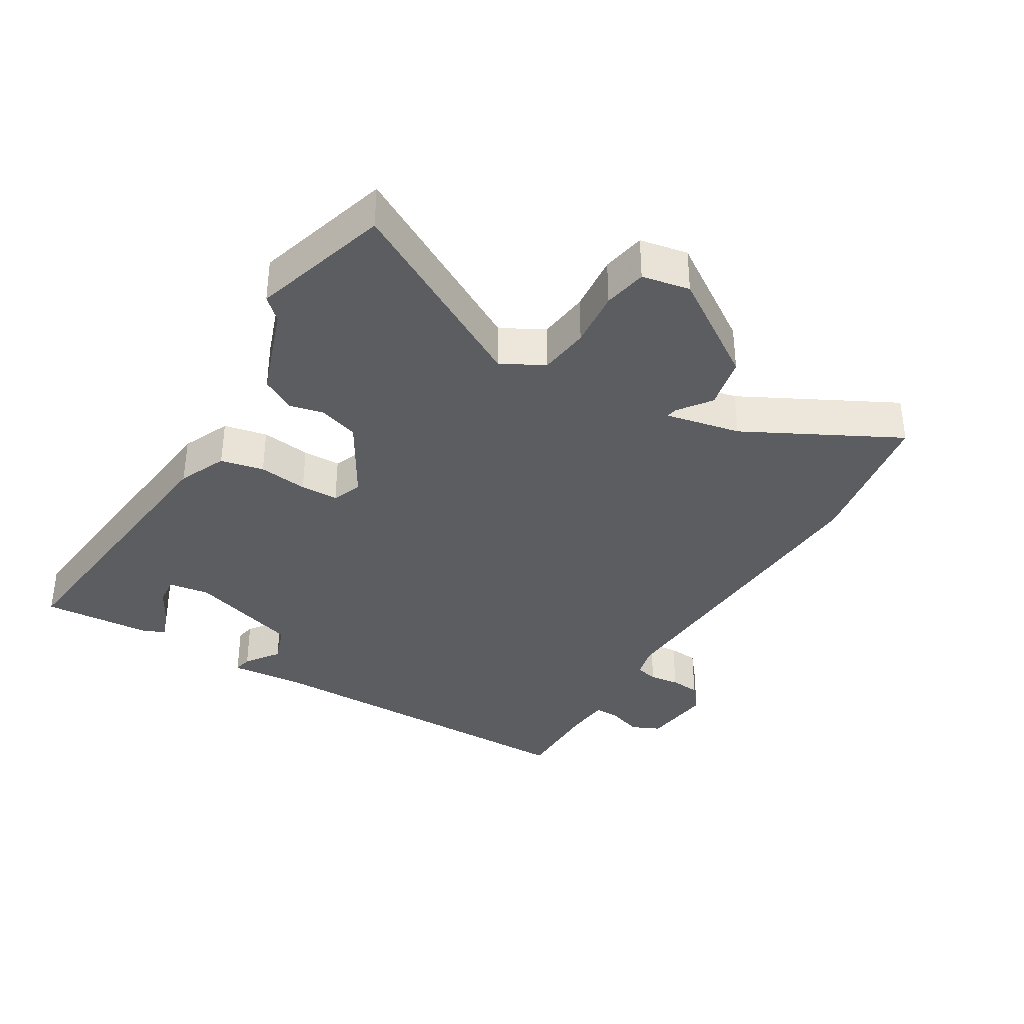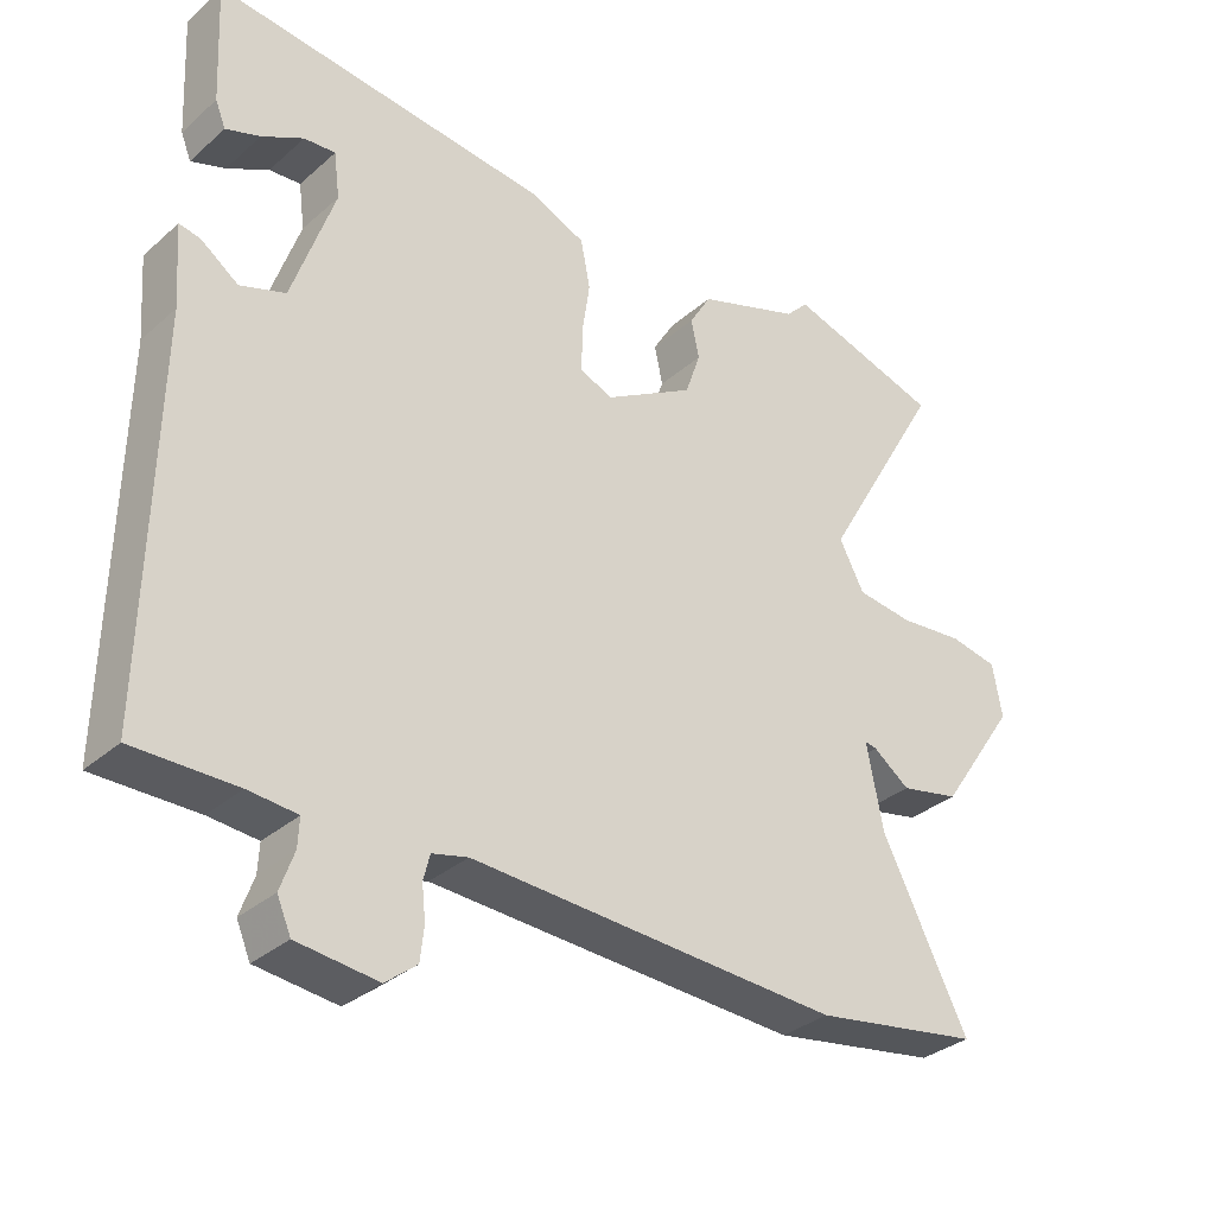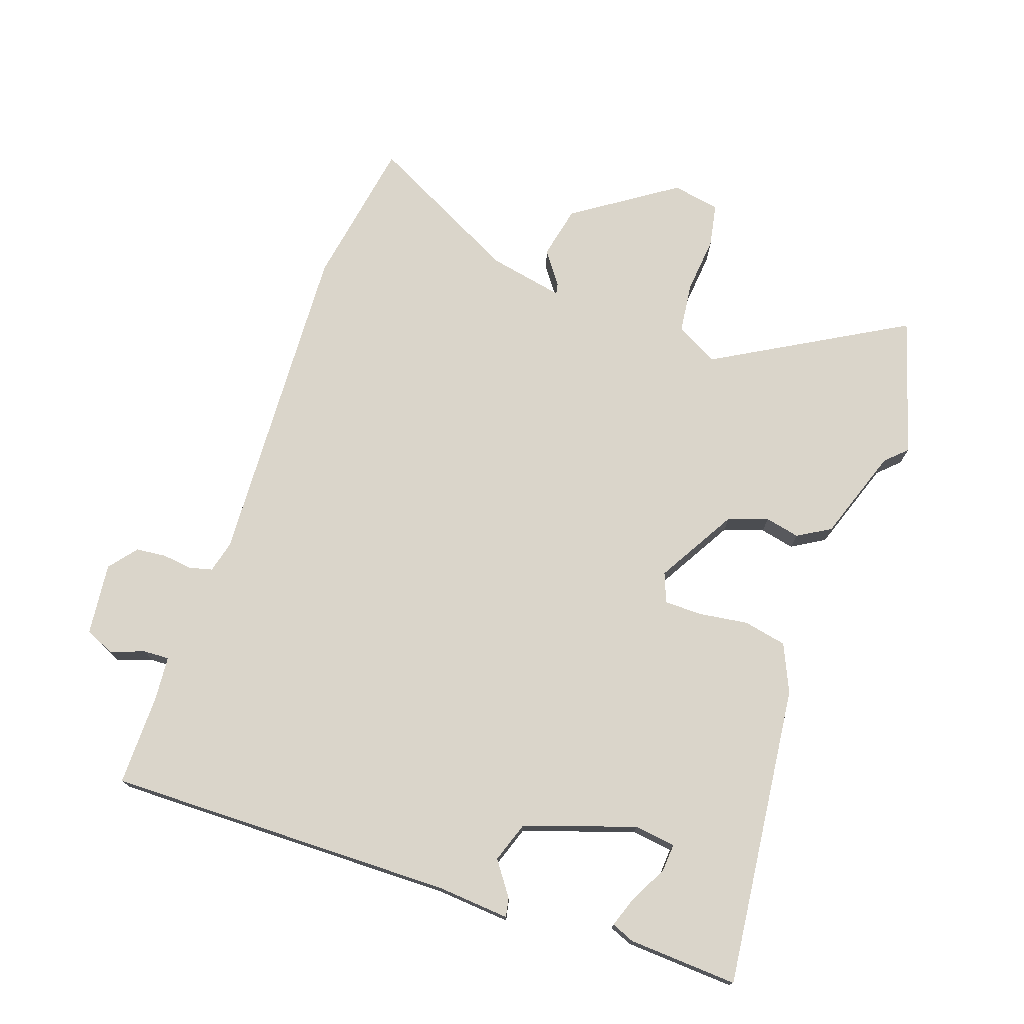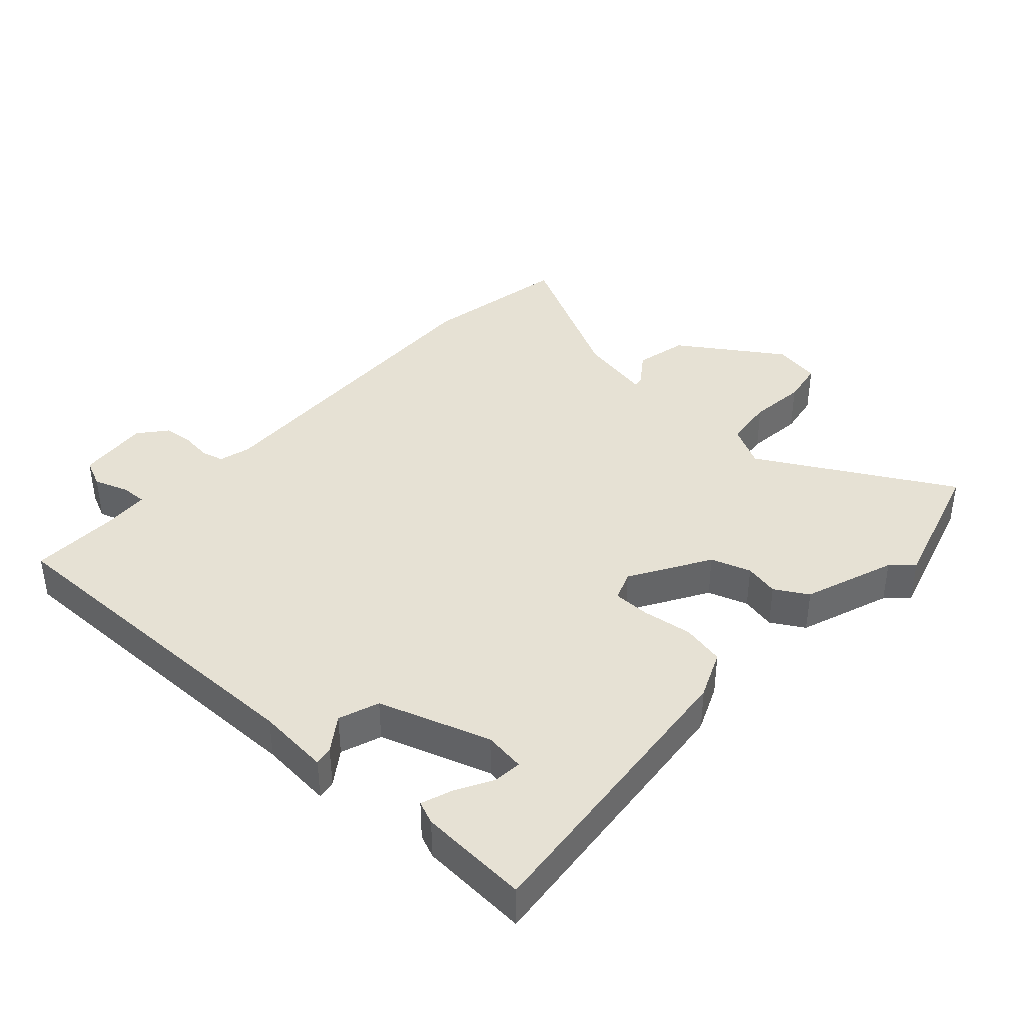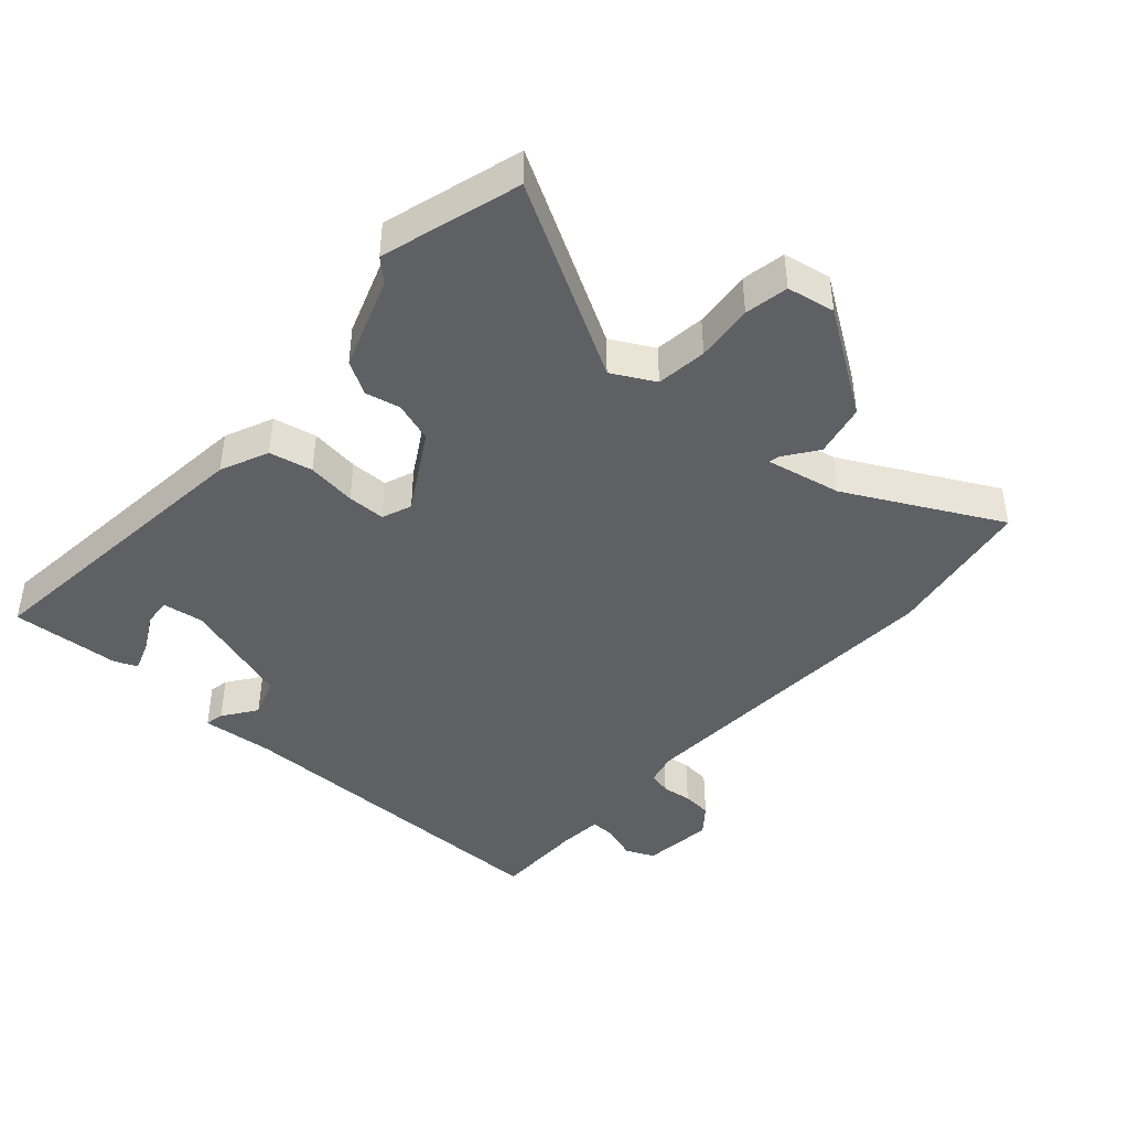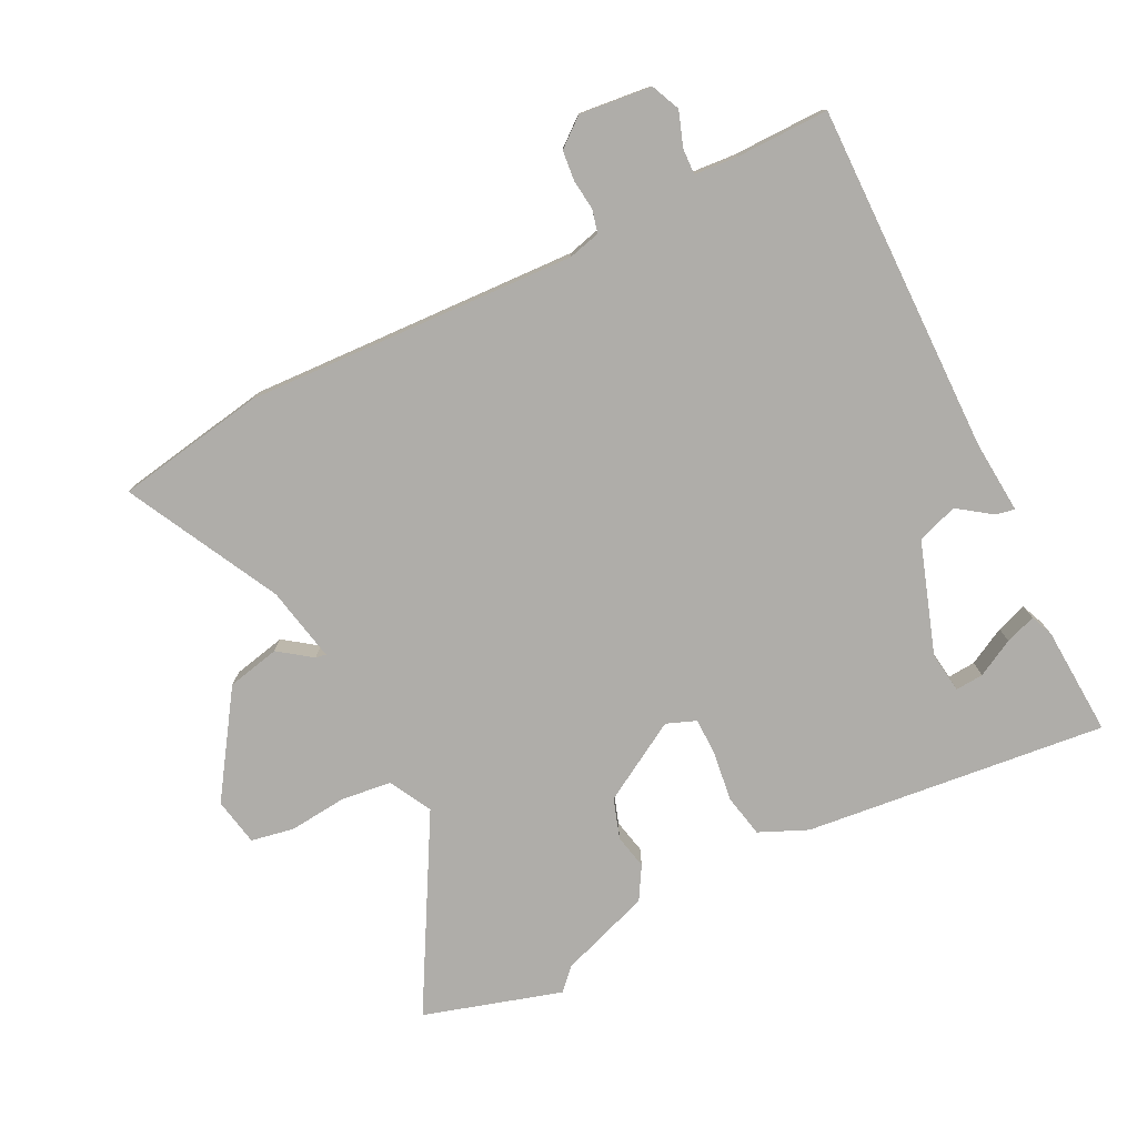
<metadata>
{"format":"obj","ext":"obj","renderer":"f3d","projection":"perspective","resolution":1024,"background":"white","views":[{"elev":-36.0,"azim":59.7,"up":"+Y"},{"elev":-32.8,"azim":-39.9,"up":"+Z"},{"elev":74.3,"azim":-70.5,"up":"+Y"},{"elev":39.2,"azim":-46.8,"up":"+Y"},{"elev":-43.1,"azim":49.0,"up":"+Y"},{"elev":-77.3,"azim":-152.9,"up":"+Y"}]}
</metadata>
<code>
v -0.488 0.07 -0.501
v -0.477 0.07 0.03
v -0.485 0.07 0.142
v -0.456 0.07 0.136
v -0.405 0.07 0.099
v -0.343 0.07 0.12
v -0.285 0.07 0.289
v -0.293 0.07 0.352
v -0.336 0.07 0.349
v -0.393 0.07 0.319
v -0.44 0.07 0.303
v -0.454 0.07 0.338
v -0.462 0.07 0.505
v -0.001 0.07 0.451
v 0.072 0.07 0.418
v 0.085 0.07 0.352
v 0.074 0.07 0.277
v 0.074 0.07 0.219
v 0.119 0.07 0.201
v 0.241 0.07 0.271
v 0.262 0.07 0.332
v 0.251 0.07 0.385
v 0.281 0.07 0.435
v 0.422 0.07 0.483
v 0.453 0.07 0.515
v 0.663 0.07 0.45
v 0.496 0.07 0.16
v 0.53 0.07 0.095
v 0.607 0.07 0.085
v 0.695 0.07 0.093
v 0.761 0.07 0.08
v 0.774 0.07 0.007
v 0.668 0.07 -0.148
v 0.587 0.07 -0.165
v 0.537 0.07 -0.128
v 0.521 0.07 -0.125
v 0.543 0.07 -0.24
v 0.661 0.07 -0.474
v 0.433 0.07 -0.511
v -0.072 0.07 -0.483
v -0.121 0.07 -0.495
v -0.13 0.07 -0.53
v -0.125 0.07 -0.576
v -0.13 0.07 -0.622
v -0.173 0.07 -0.656
v -0.283 0.07 -0.643
v -0.302 0.07 -0.599
v -0.283 0.07 -0.546
v -0.281 0.07 -0.507
v -0.348 0.07 -0.501
v -0.488 0 -0.501
v -0.477 0 0.03
v -0.485 0 0.142
v -0.456 0 0.136
v -0.405 0 0.099
v -0.343 0 0.12
v -0.285 0 0.289
v -0.293 0 0.352
v -0.336 0 0.349
v -0.393 0 0.319
v -0.44 0 0.303
v -0.454 0 0.338
v -0.462 0 0.505
v -0.001 0 0.451
v 0.072 0 0.418
v 0.085 0 0.352
v 0.074 0 0.277
v 0.074 0 0.219
v 0.119 0 0.201
v 0.241 0 0.271
v 0.262 0 0.332
v 0.251 0 0.385
v 0.281 0 0.435
v 0.422 0 0.483
v 0.453 0 0.515
v 0.663 0 0.45
v 0.496 0 0.16
v 0.53 0 0.095
v 0.607 0 0.085
v 0.695 0 0.093
v 0.761 0 0.08
v 0.774 0 0.007
v 0.668 0 -0.148
v 0.587 0 -0.165
v 0.537 0 -0.128
v 0.521 0 -0.125
v 0.543 0 -0.24
v 0.661 0 -0.474
v 0.433 0 -0.511
v -0.072 0 -0.483
v -0.121 0 -0.495
v -0.13 0 -0.53
v -0.125 0 -0.576
v -0.13 0 -0.622
v -0.173 0 -0.656
v -0.283 0 -0.643
v -0.302 0 -0.599
v -0.283 0 -0.546
v -0.281 0 -0.507
v -0.348 0 -0.501
f 45 46 47 48
f 45 48 49
f 42 43 44 45
f 41 42 45 49
f 40 41 49 50
f 37 38 39 40
f 36 37 40 50
f 32 33 34 35
f 32 35 36
f 29 30 31 32
f 28 29 32 36
f 27 28 36 50
f 24 25 26 27
f 21 22 23 24
f 20 21 24 27
f 19 20 27 50
f 14 15 16 17
f 14 17 18
f 13 14 18
f 9 10 11 12
f 9 12 13
f 8 9 13
f 2 3 4 5
f 2 5 6
f 1 2 6
f 18 19 50 1
f 8 13 18
f 7 8 18
f 1 6 7 18
f 98 97 96 95
f 99 98 95
f 95 94 93 92
f 99 95 92 91
f 100 99 91 90
f 90 89 88 87
f 100 90 87 86
f 85 84 83 82
f 86 85 82
f 82 81 80 79
f 86 82 79 78
f 100 86 78 77
f 77 76 75 74
f 74 73 72 71
f 77 74 71 70
f 100 77 70 69
f 67 66 65 64
f 68 67 64
f 68 64 63
f 62 61 60 59
f 63 62 59
f 63 59 58
f 55 54 53 52
f 56 55 52
f 56 52 51
f 51 100 69 68
f 68 63 58
f 68 58 57
f 68 57 56 51
f 1 51 52 2
f 2 52 53 3
f 3 53 54 4
f 4 54 55 5
f 5 55 56 6
f 6 56 57 7
f 7 57 58 8
f 8 58 59 9
f 9 59 60 10
f 10 60 61 11
f 11 61 62 12
f 12 62 63 13
f 13 63 64 14
f 14 64 65 15
f 15 65 66 16
f 16 66 67 17
f 17 67 68 18
f 18 68 69 19
f 19 69 70 20
f 20 70 71 21
f 21 71 72 22
f 22 72 73 23
f 23 73 74 24
f 24 74 75 25
f 25 75 76 26
f 26 76 77 27
f 27 77 78 28
f 28 78 79 29
f 29 79 80 30
f 30 80 81 31
f 31 81 82 32
f 32 82 83 33
f 33 83 84 34
f 34 84 85 35
f 35 85 86 36
f 36 86 87 37
f 37 87 88 38
f 38 88 89 39
f 39 89 90 40
f 40 90 91 41
f 41 91 92 42
f 42 92 93 43
f 43 93 94 44
f 44 94 95 45
f 45 95 96 46
f 46 96 97 47
f 47 97 98 48
f 48 98 99 49
f 49 99 100 50
f 50 100 51 1

</code>
